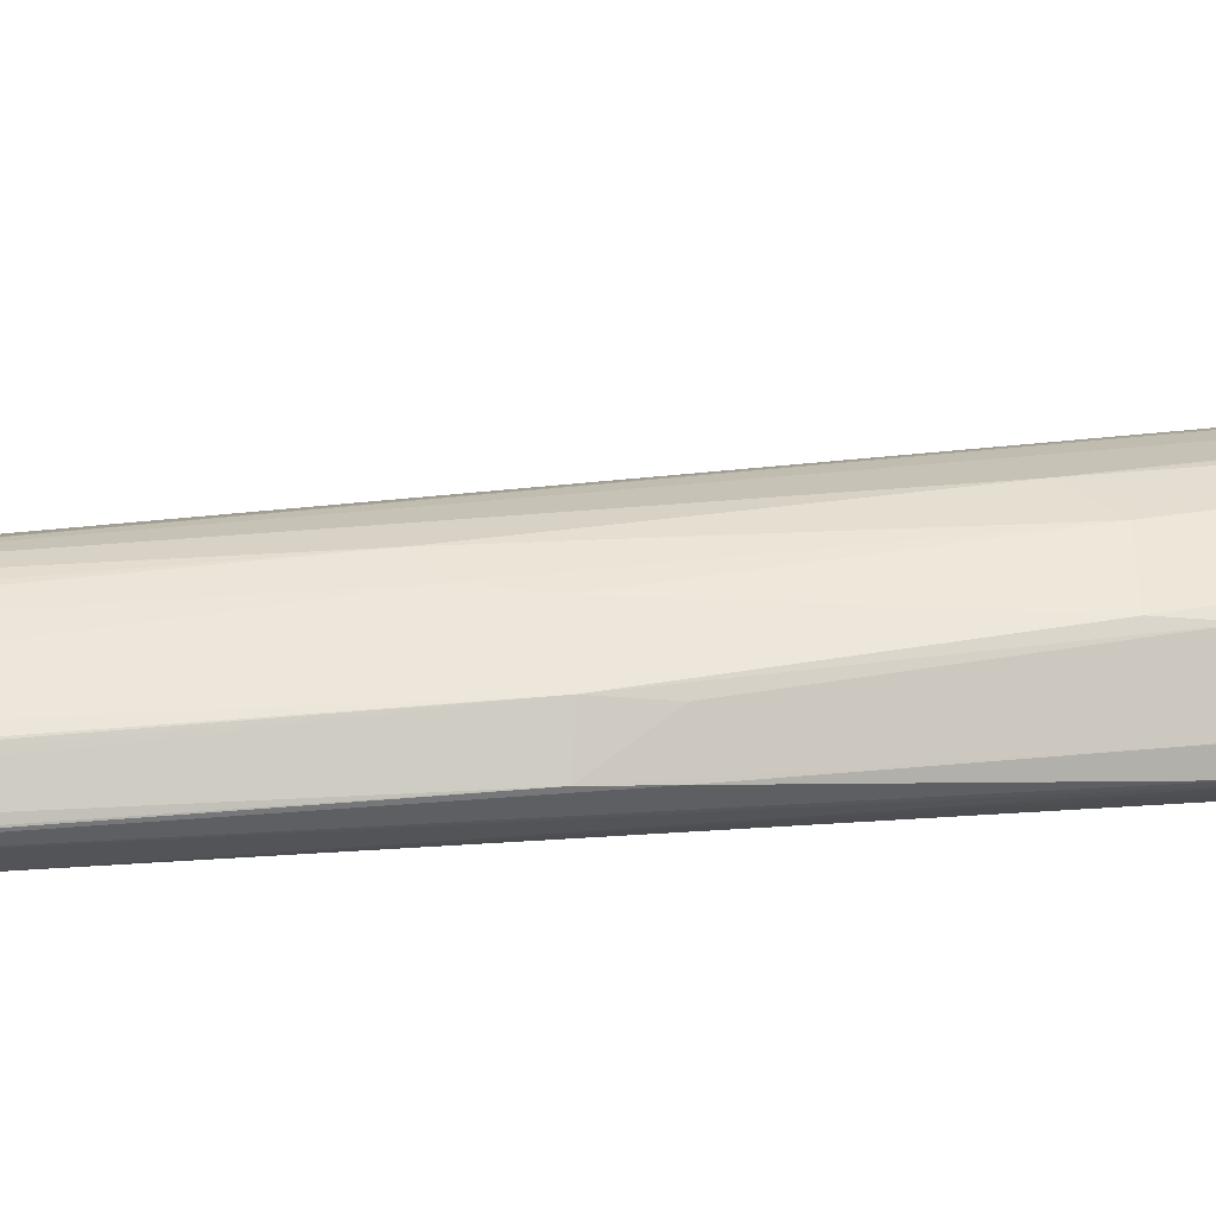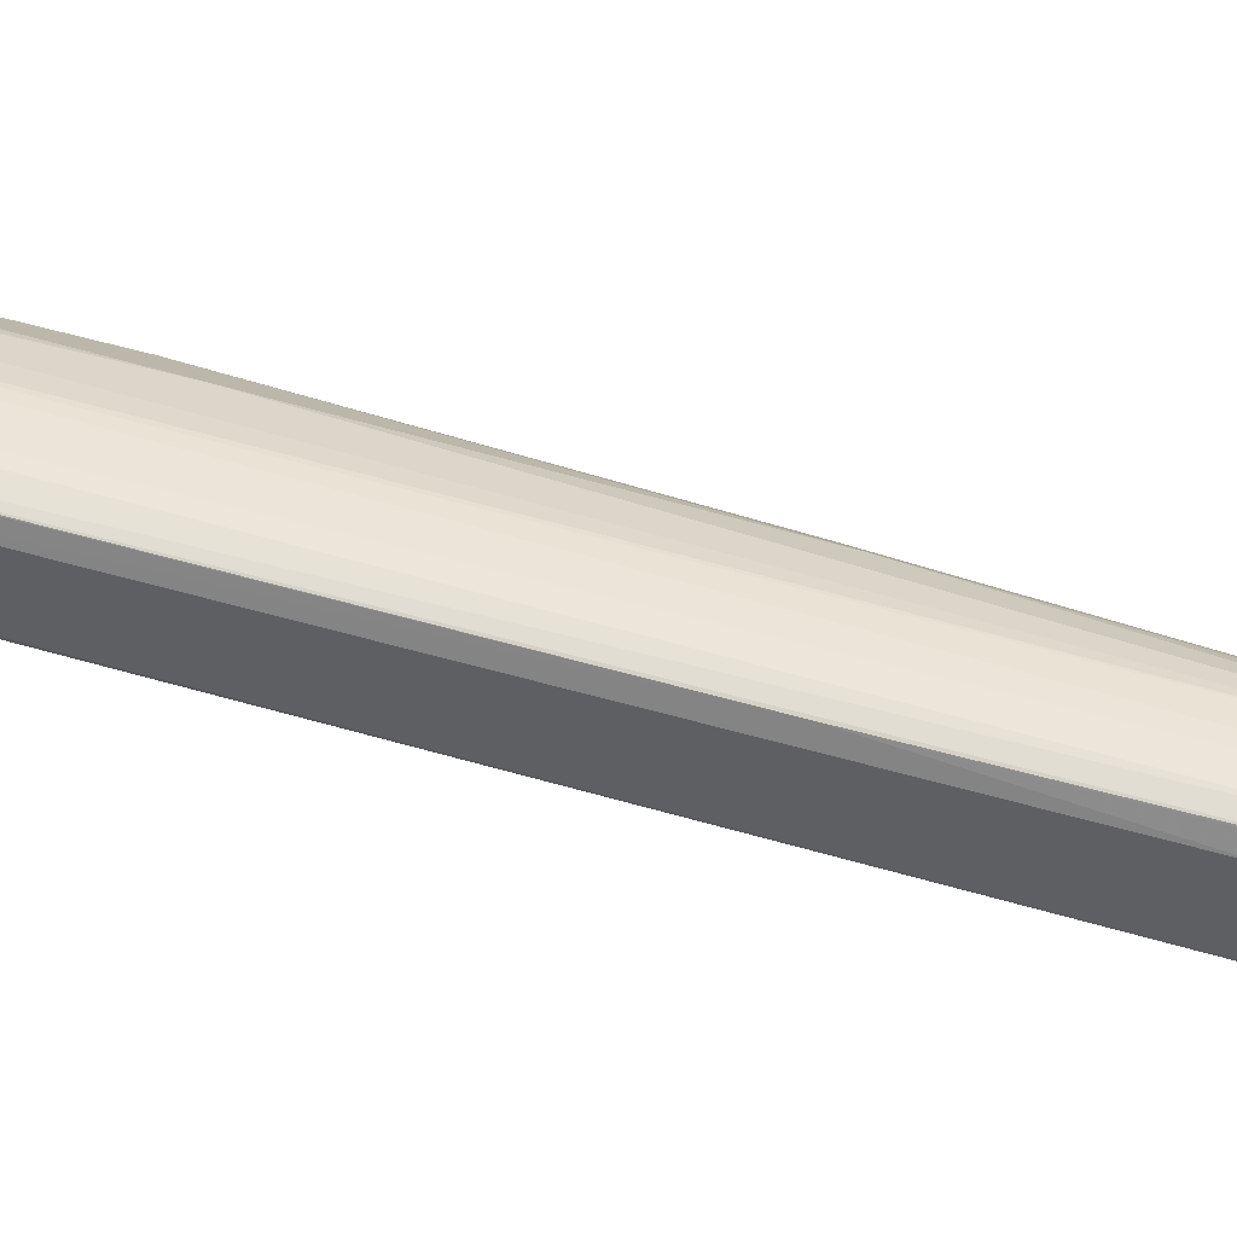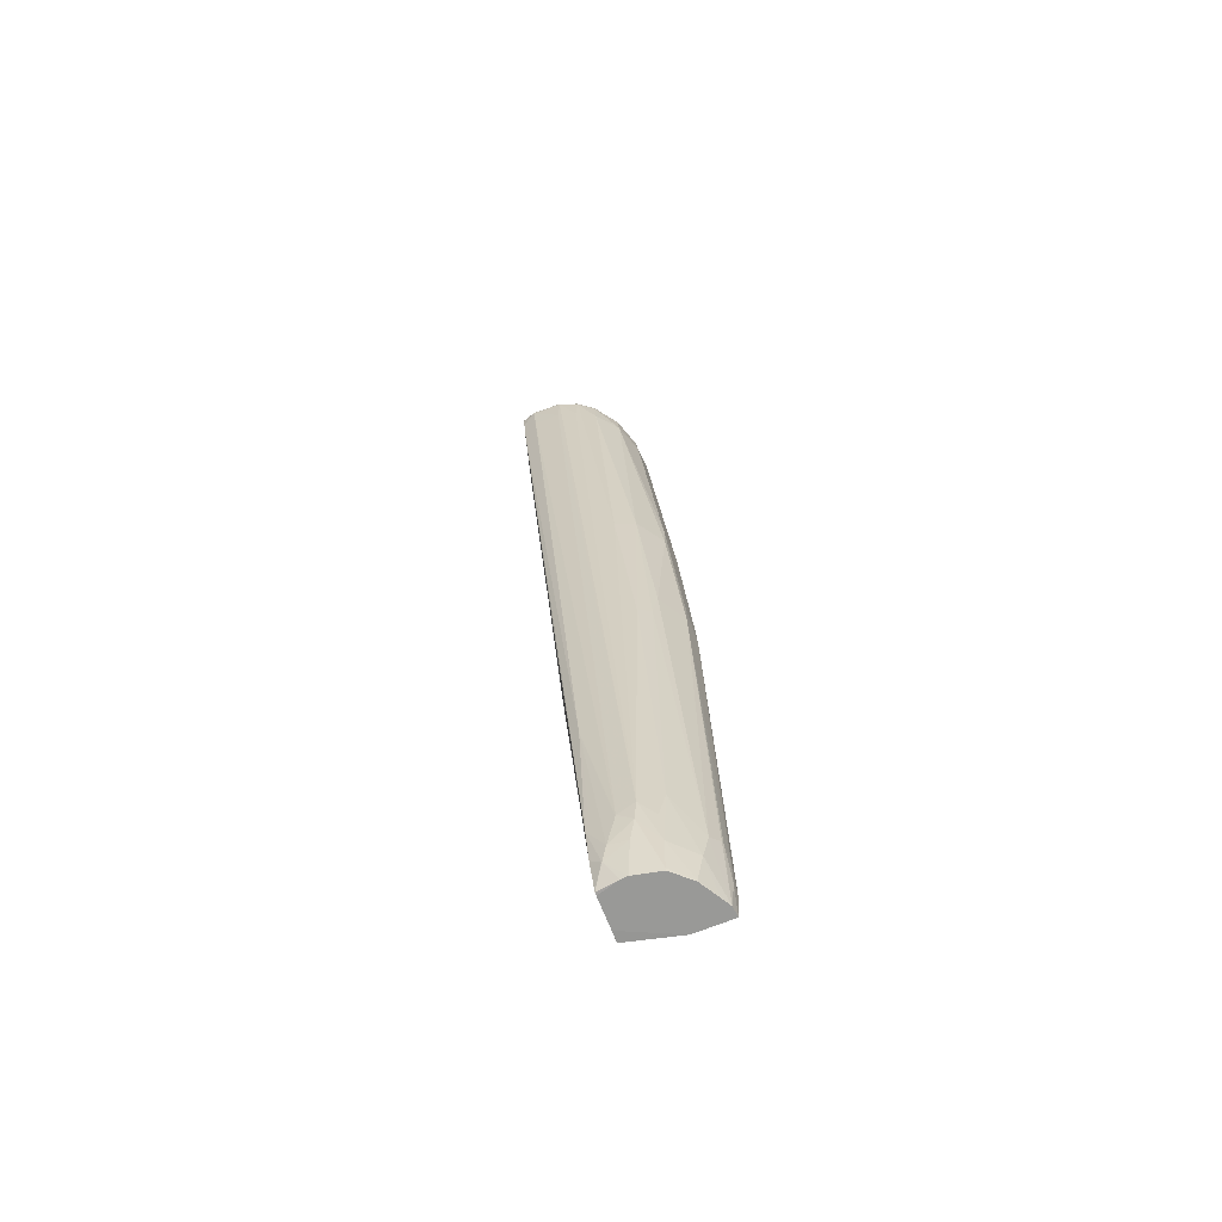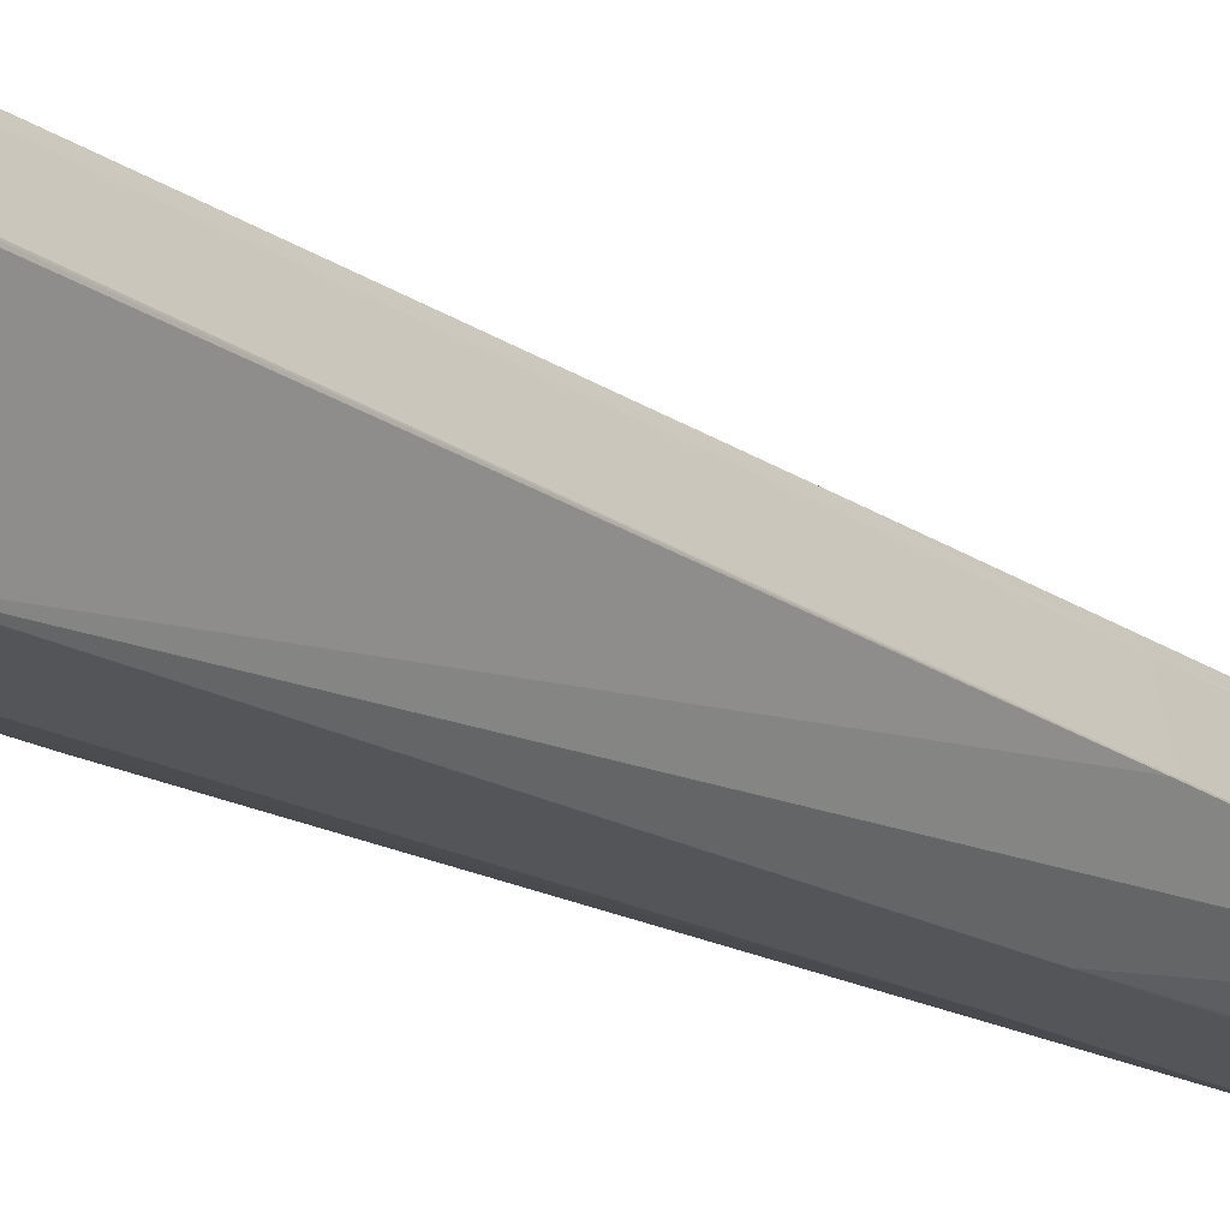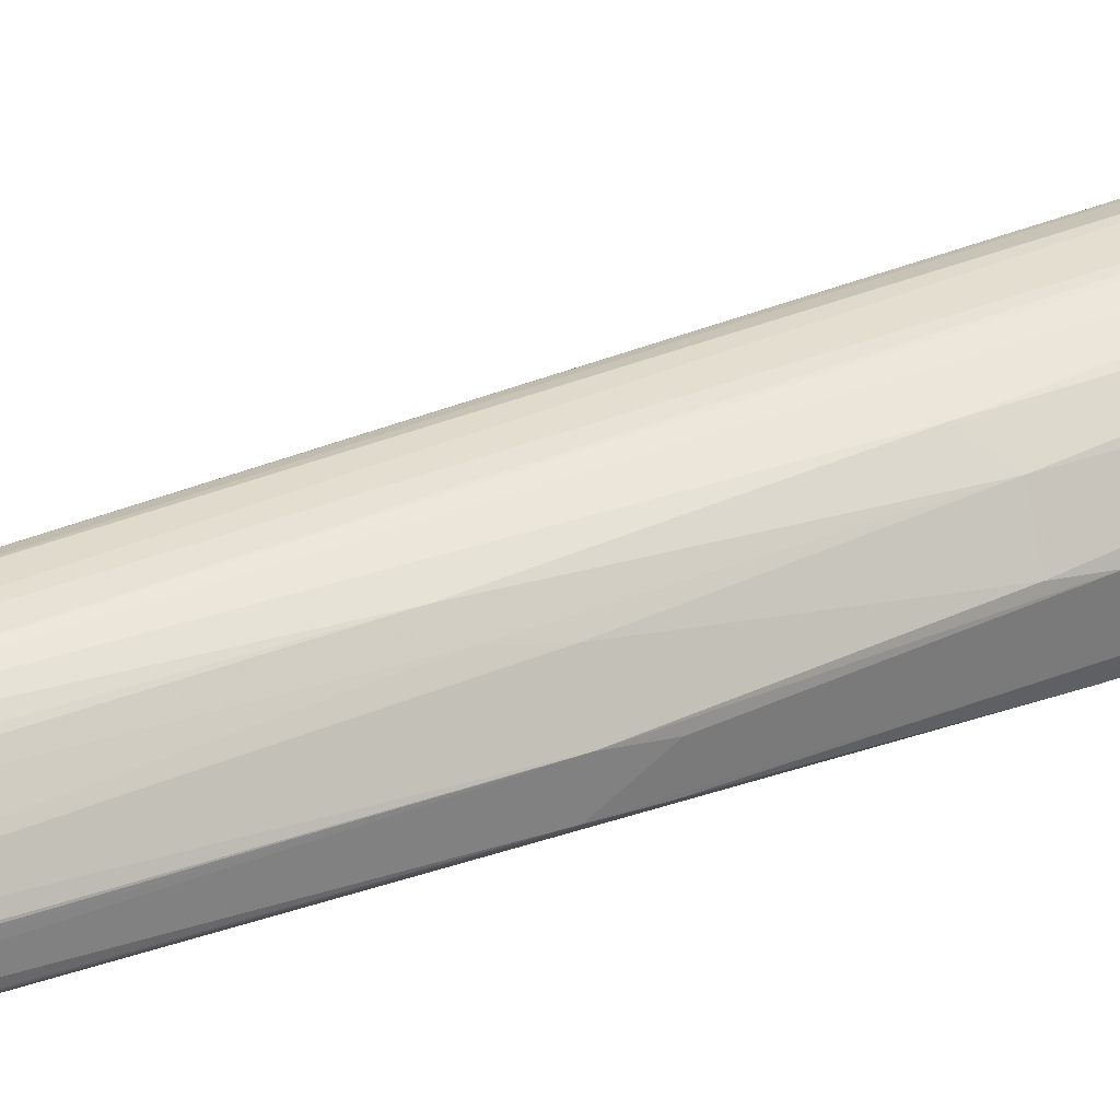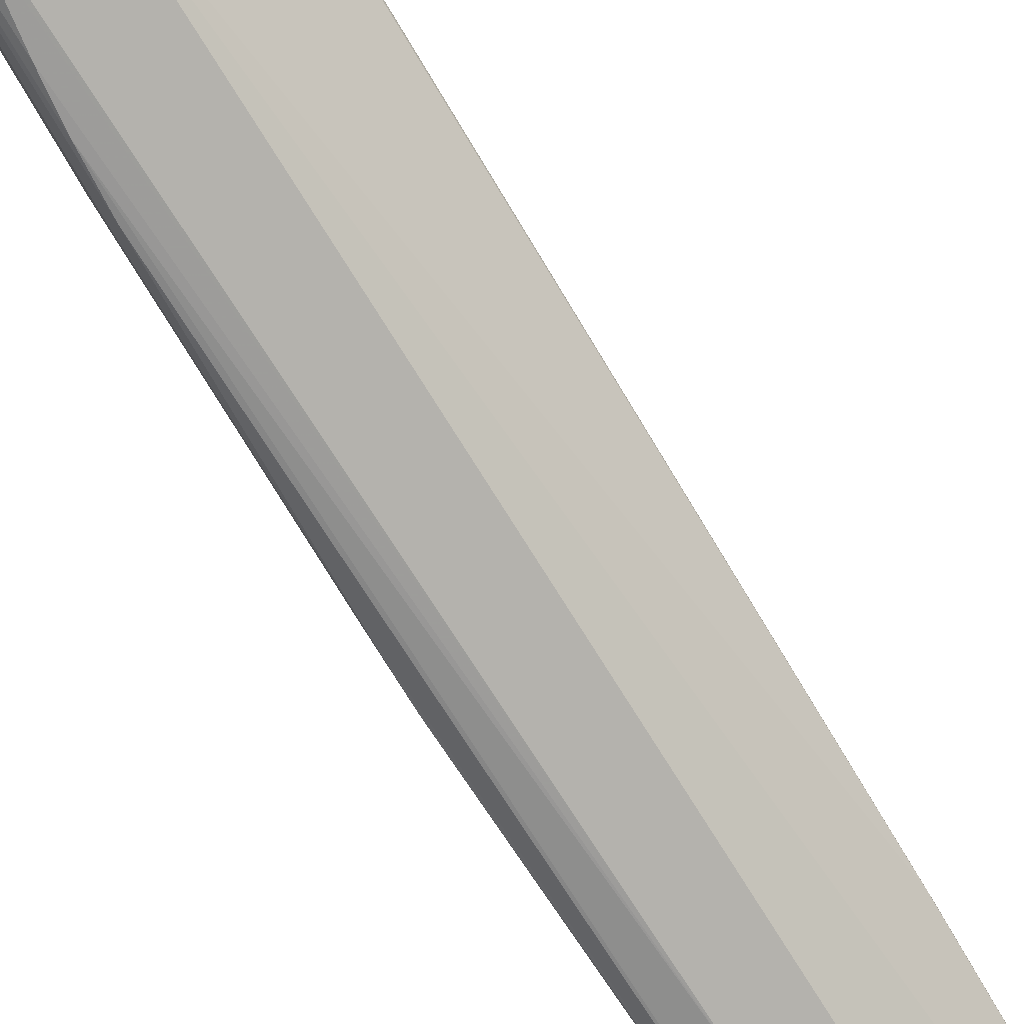
<metadata>
{"format":"obj","ext":"obj","renderer":"f3d","projection":"perspective","resolution":1024,"background":"white","views":[{"elev":-19.4,"azim":78.9,"up":"+Z"},{"elev":64.5,"azim":-79.3,"up":"+Z"},{"elev":-71.9,"azim":38.8,"up":"+Y"},{"elev":-9.8,"azim":-138.9,"up":"+Z"},{"elev":15.1,"azim":59.6,"up":"+Z"},{"elev":-64.7,"azim":-149.5,"up":"+Z"}]}
</metadata>
<code>
v -0.02461 0.1833 0.03569
v -0.02504 0.1833 0.03568
v -0.02505 0.1829 0.03563
v -0.02503 0.1615 0.03224
v -0.02461 0.1824 0.03553
v -0.02385 0.1824 0.03527
v -0.02374 0.1833 0.03538
v -0.02461 0.1834 0.03568
v -0.02504 0.1834 0.03568
v -0.02506 0.1824 0.03555
v -0.02533 0.1573 0.03156
v -0.02519 0.1574 0.03155
v -0.0249 0.1564 0.03134
v -0.02458 0.1573 0.03143
v -0.02456 0.1574 0.03143
v -0.02409 0.1577 0.03129
v -0.02326 0.1833 0.035
v -0.02375 0.1834 0.03537
v -0.02337 0.1824 0.03495
v -0.02539 0.1835 0.0346
v -0.02509 0.1819 0.03546
v -0.02526 0.1677 0.0332
v -0.02539 0.1563 0.03134
v -0.02509 0.1559 0.03126
v -0.02442 0.1564 0.03112
v -0.0242 0.157 0.03121
v -0.02458 0.1573 0.03143
v -0.0245 0.1573 0.0314
v -0.02385 0.1564 0.03064
v -0.02381 0.1574 0.03085
v -0.02319 0.1676 0.0322
v -0.02315 0.1732 0.0332
v -0.02291 0.1833 0.03452
v -0.02323 0.1835 0.03492
v -0.02327 0.1835 0.03499
v -0.0229 0.1824 0.03447
v -0.02382 0.1836 0.03227
v -0.02435 0.1784 0.03123
v -0.02554 0.1805 0.03399
v -0.02529 0.1781 0.03465
v -0.02548 0.1638 0.03236
v -0.02548 0.1553 0.03101
v -0.0251 0.1559 0.03126
v -0.02487 0.1553 0.03091
v -0.02468 0.1553 0.03086
v -0.02399 0.1554 0.03045
v -0.02397 0.1554 0.03047
v -0.02363 0.1554 0.02982
v -0.02362 0.1554 0.02982
v -0.02342 0.1564 0.02982
v -0.02362 0.1583 0.03078
v -0.02295 0.1679 0.03182
v -0.02273 0.1737 0.0327
v -0.02265 0.1835 0.03366
v -0.02288 0.1835 0.03438
v -0.02293 0.1835 0.0345
v -0.02255 0.1824 0.03366
v -0.02262 0.1833 0.03366
v -0.02282 0.1837 0.03195
v -0.02558 0.1795 0.03383
v -0.02323 0.1784 0.03088
v -0.02466 0.1639 0.0296
v -0.02589 0.1554 0.02973
v -0.02585 0.164 0.0312
v -0.0256 0.1782 0.03368
v -0.02585 0.1639 0.03119
v -0.02551 0.1553 0.03093
v -0.02349 0.1554 0.02917
v -0.02342 0.1555 0.02885
v -0.02326 0.1573 0.02974
v -0.0228 0.1689 0.03174
v -0.02241 0.1737 0.03174
v -0.02263 0.1836 0.03344
v -0.0224 0.1747 0.03174
v -0.02251 0.1824 0.0327
v -0.02259 0.1833 0.0327
v -0.02262 0.1836 0.0327
v -0.02278 0.1833 0.03192
v -0.0229 0.1756 0.03057
v -0.02298 0.1764 0.03066
v -0.02319 0.178 0.03083
v -0.0256 0.1785 0.03371
v -0.02369 0.164 0.02929
v -0.02448 0.1575 0.02901
v -0.02449 0.1574 0.029
v -0.02456 0.1555 0.02889
v -0.02579 0.1554 0.03005
v -0.02348 0.1555 0.02855
v -0.02331 0.1564 0.02885
v -0.02317 0.1576 0.02931
v -0.02317 0.1576 0.02937
v -0.02255 0.1689 0.03078
v -0.02277 0.1832 0.0319
v -0.02255 0.1699 0.03078
v -0.02267 0.1747 0.03078
v -0.02284 0.1747 0.03049
v -0.02338 0.1573 0.02864
v -0.02339 0.1575 0.02866
v -0.0234 0.1564 0.02859
v -0.02325 0.1573 0.02894
v -0.0232 0.1575 0.02916
v -0.02273 0.1689 0.03005
v -0.02274 0.1699 0.03012
f 1 2 3
f 1 3 4
f 1 4 5
f 1 5 6
f 1 6 7
f 1 7 8
f 1 8 9
f 1 9 2
f 2 9 20
f 2 20 39
f 2 39 60
f 2 60 82
f 2 82 65
f 2 65 40
f 2 40 21
f 2 21 10
f 2 10 3
f 3 10 4
f 4 11 12
f 4 12 13
f 4 13 14
f 4 14 15
f 4 15 5
f 4 10 11
f 5 15 6
f 6 15 16
f 6 16 7
f 7 17 18
f 7 18 8
f 7 16 19
f 7 19 17
f 8 18 35
f 8 35 34
f 8 34 56
f 8 56 55
f 8 55 54
f 8 54 73
f 8 73 77
f 8 77 59
f 8 59 37
f 8 37 20
f 8 20 9
f 10 21 22
f 10 22 11
f 11 22 23
f 11 23 24
f 11 24 13
f 11 13 12
f 13 25 26
f 13 26 27
f 13 27 14
f 13 24 25
f 14 27 15
f 15 27 28
f 15 28 16
f 16 28 26
f 16 26 29
f 16 29 30
f 16 30 31
f 16 31 32
f 16 32 19
f 17 33 34
f 17 34 35
f 17 35 18
f 17 19 32
f 17 32 36
f 17 36 33
f 20 37 38
f 20 38 39
f 21 40 22
f 22 41 23
f 22 40 41
f 23 42 43
f 23 43 24
f 23 41 42
f 24 43 42
f 24 42 44
f 24 44 45
f 24 45 25
f 25 45 46
f 25 46 26
f 26 28 27
f 26 46 47
f 26 47 29
f 29 47 48
f 29 48 49
f 29 49 50
f 29 50 51
f 29 51 30
f 30 51 31
f 31 51 52
f 31 52 53
f 31 53 32
f 32 53 36
f 33 54 55
f 33 55 56
f 33 56 34
f 33 36 57
f 33 57 58
f 33 58 54
f 36 53 57
f 37 59 61
f 37 61 38
f 38 60 39
f 38 61 83
f 38 83 62
f 38 62 63
f 38 63 64
f 38 64 60
f 40 65 66
f 40 66 41
f 41 66 87
f 41 87 67
f 41 67 42
f 42 67 44
f 44 67 87
f 44 87 86
f 44 86 88
f 44 88 69
f 44 69 68
f 44 68 48
f 44 48 46
f 44 46 45
f 46 48 47
f 48 68 49
f 49 68 50
f 50 68 69
f 50 69 70
f 50 70 51
f 51 70 52
f 52 70 71
f 52 71 53
f 53 71 72
f 53 72 57
f 54 58 73
f 57 74 75
f 57 75 58
f 57 72 74
f 58 75 76
f 58 76 73
f 59 77 78
f 59 78 79
f 59 79 80
f 59 80 81
f 59 81 61
f 60 64 82
f 61 81 83
f 62 83 98
f 62 98 84
f 62 84 85
f 62 85 86
f 62 86 63
f 63 86 87
f 63 87 66
f 63 66 64
f 64 66 65
f 64 65 82
f 69 88 89
f 69 89 90
f 69 90 91
f 69 91 70
f 70 91 92
f 70 92 71
f 71 92 72
f 72 92 74
f 73 76 77
f 74 93 75
f 74 92 94
f 74 94 95
f 74 95 93
f 75 93 78
f 75 78 76
f 76 78 77
f 78 93 79
f 79 93 96
f 79 96 97
f 79 97 83
f 79 83 80
f 80 83 81
f 83 97 98
f 84 98 97
f 84 97 99
f 84 99 88
f 84 88 86
f 84 86 85
f 88 99 89
f 89 99 100
f 89 100 101
f 89 101 90
f 90 92 91
f 90 101 92
f 92 101 100
f 92 100 102
f 92 102 94
f 93 95 96
f 94 102 95
f 95 102 103
f 95 103 96
f 96 103 97
f 97 103 102
f 97 102 99
f 99 102 100

</code>
